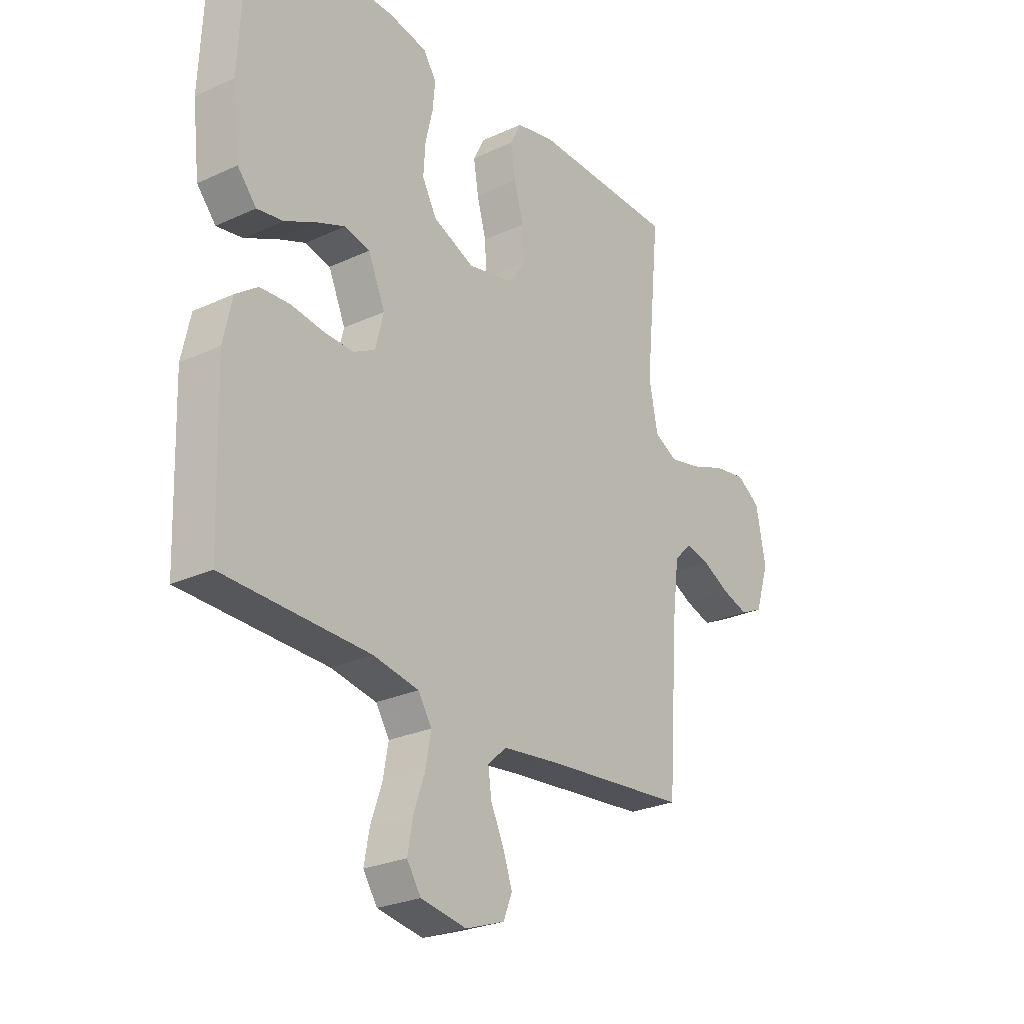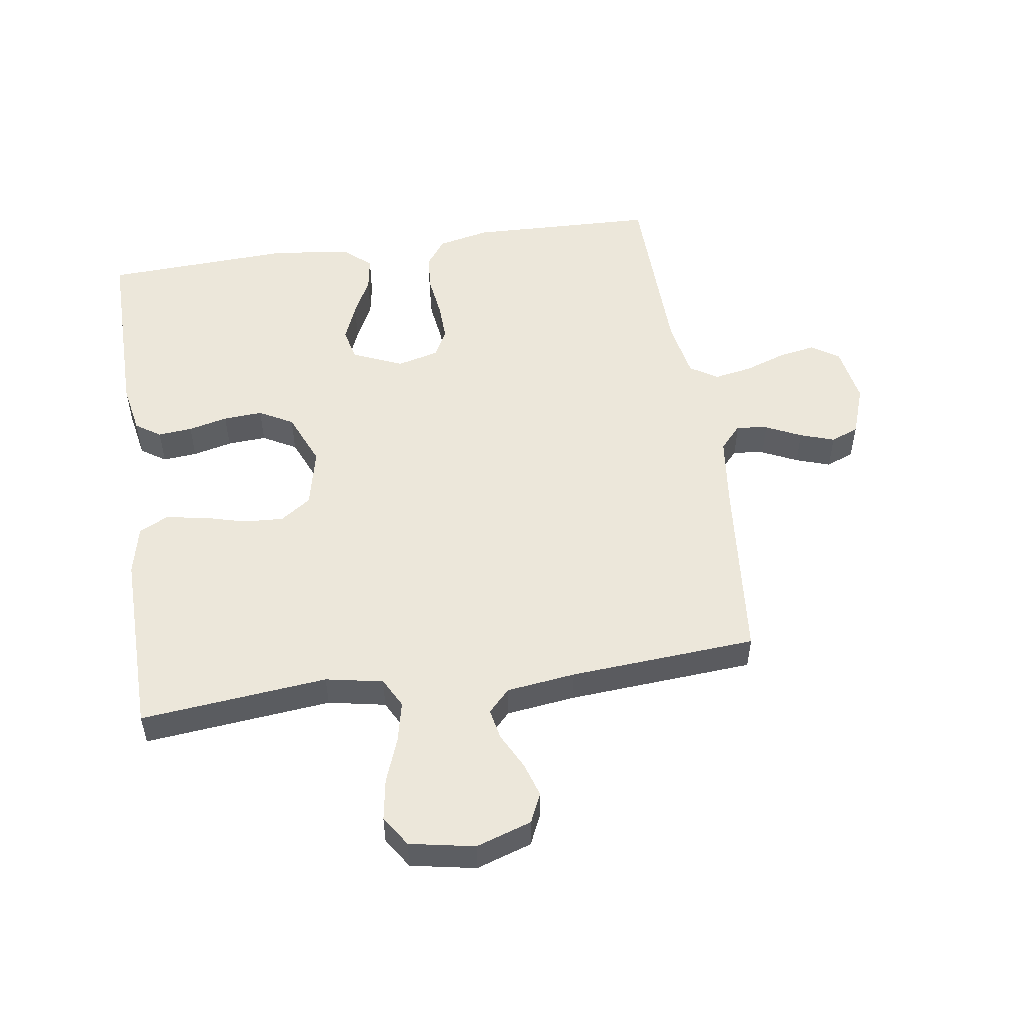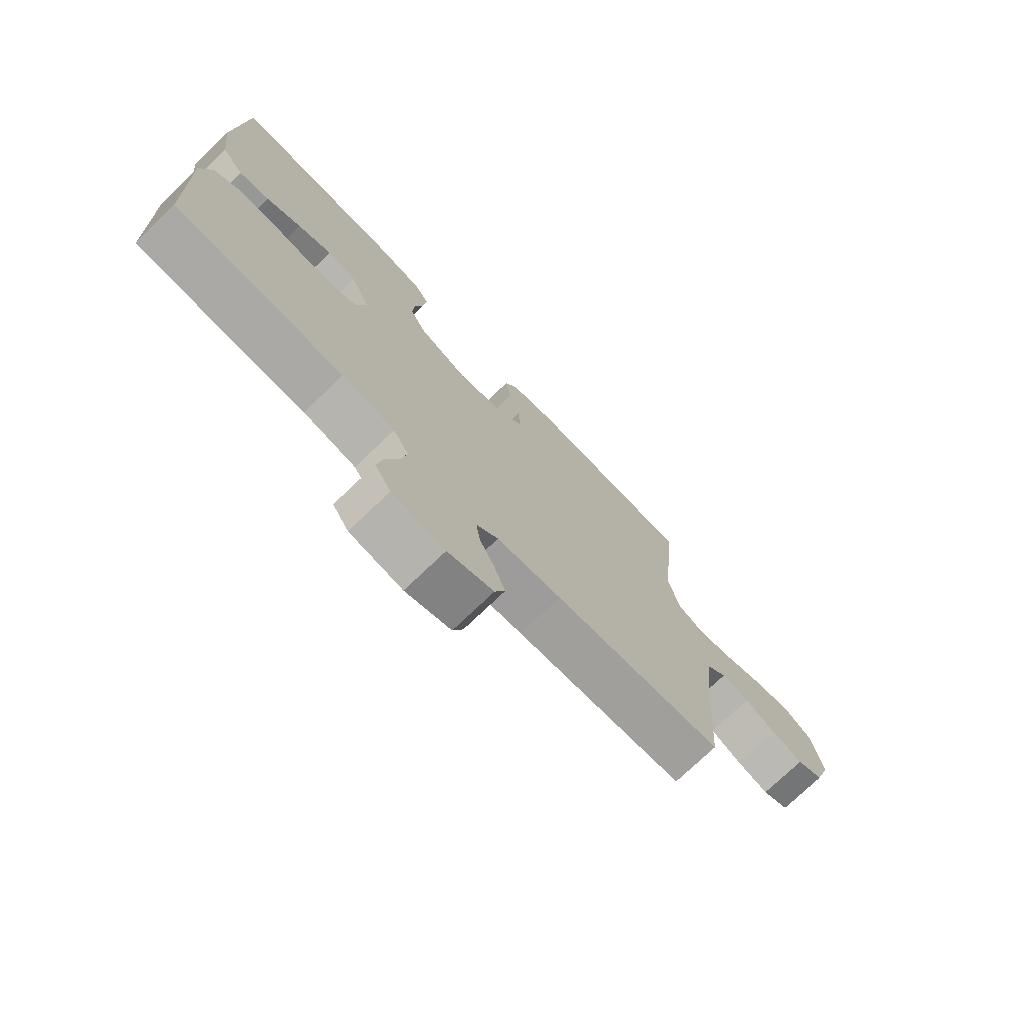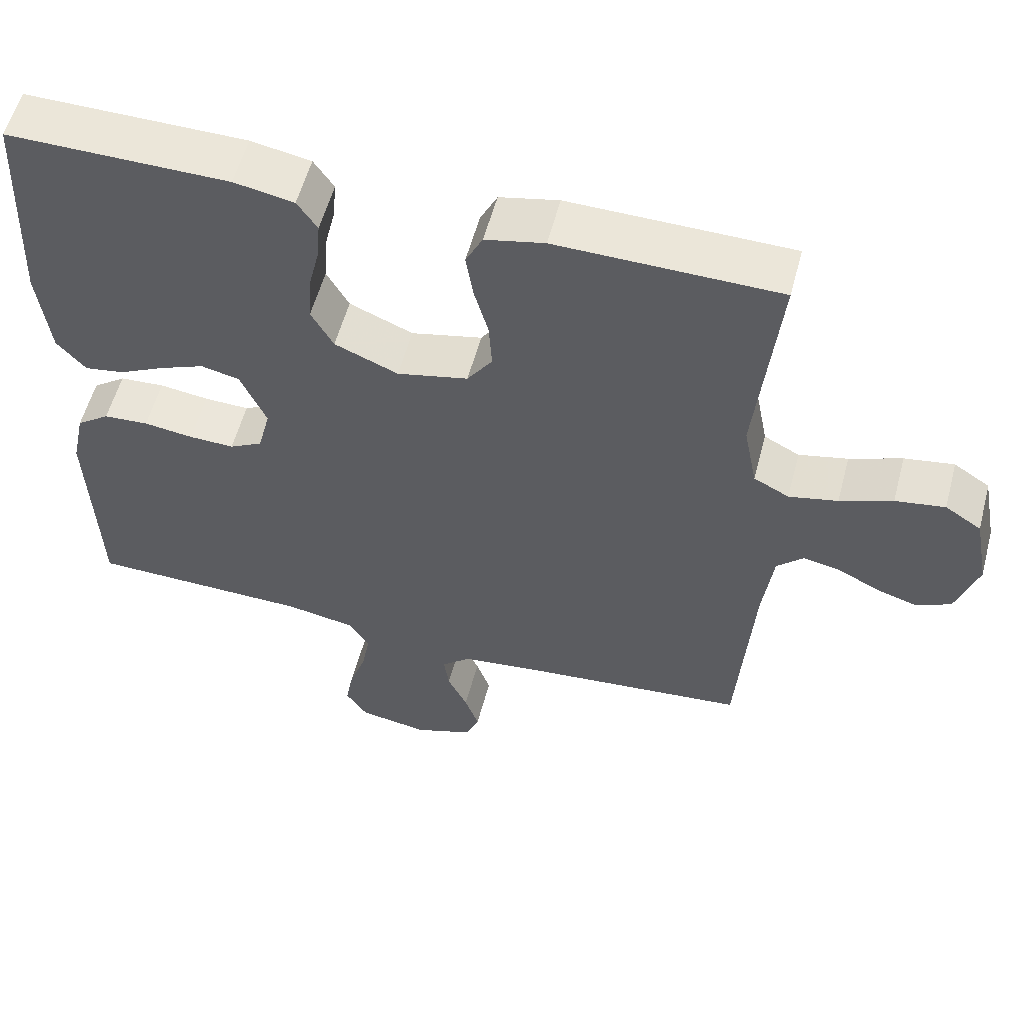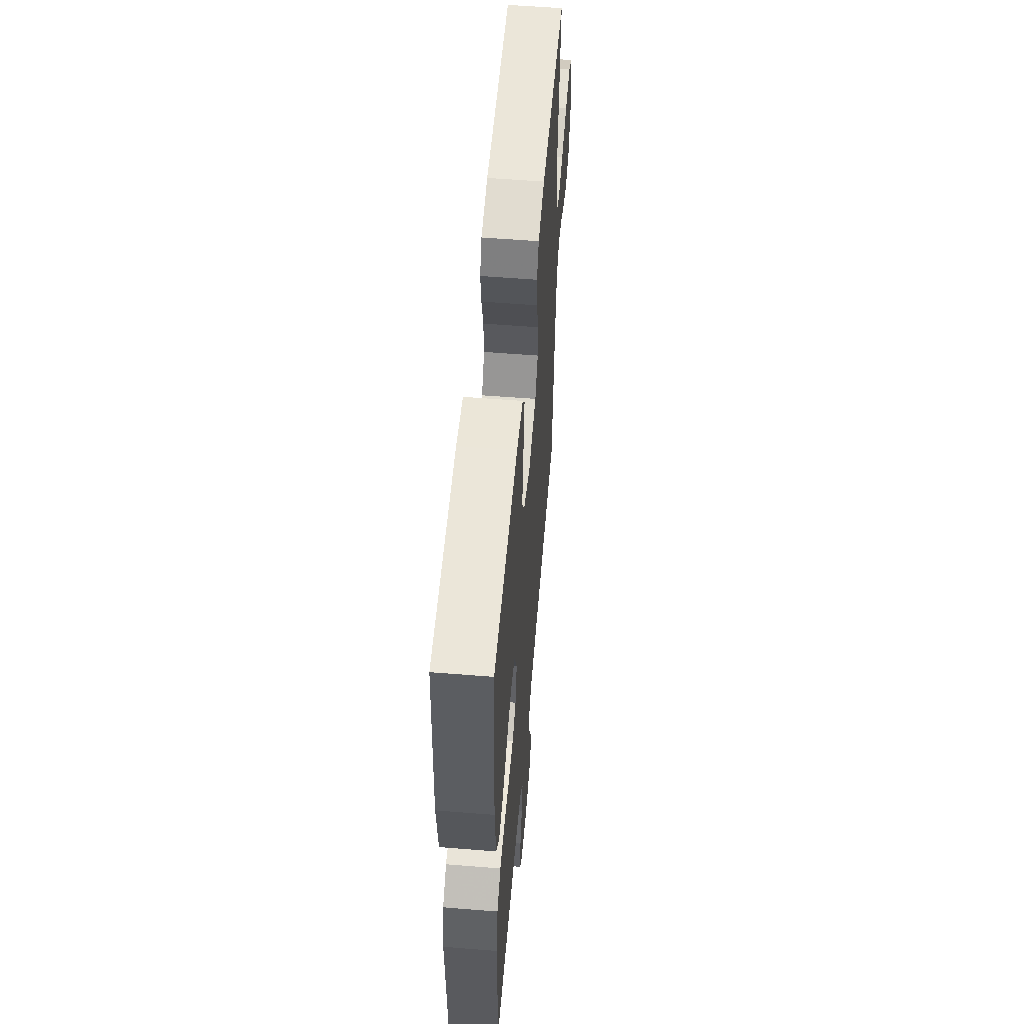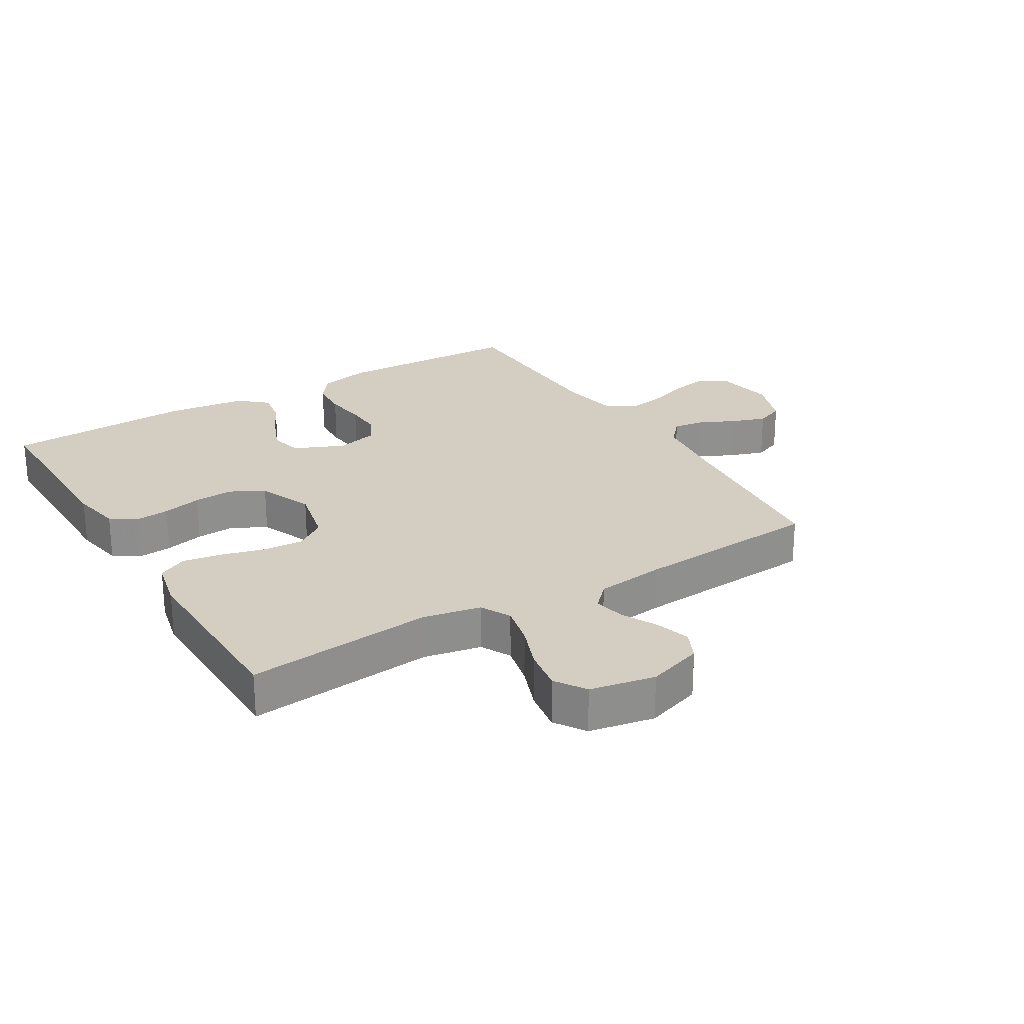
<metadata>
{"format":"obj","ext":"obj","renderer":"f3d","projection":"perspective","resolution":1024,"background":"white","views":[{"elev":-26.3,"azim":-54.0,"up":"+Z"},{"elev":52.1,"azim":81.4,"up":"+Y"},{"elev":-74.9,"azim":-46.2,"up":"+Z"},{"elev":56.5,"azim":14.8,"up":"+Z"},{"elev":56.4,"azim":-85.2,"up":"+Z"},{"elev":24.9,"azim":58.8,"up":"+Y"}]}
</metadata>
<code>
v -0.5 0.07 0.5
v -0.2 0.07 0.498
v -0.119 0.07 0.483
v -0.092 0.07 0.443
v -0.097 0.07 0.388
v -0.112 0.07 0.325
v -0.116 0.07 0.262
v -0.086 0.07 0.208
v 0 0.07 0.172
v 0.096 0.07 0.194
v 0.13 0.07 0.243
v 0.126 0.07 0.308
v 0.107 0.07 0.377
v 0.097 0.07 0.44
v 0.12 0.07 0.486
v 0.2 0.07 0.504
v 0.5 0.07 0.5
v 0.47 0.07 0.2
v 0.488 0.07 0.108
v 0.536 0.07 0.083
v 0.602 0.07 0.098
v 0.673 0.07 0.125
v 0.74 0.07 0.136
v 0.789 0.07 0.104
v 0.809 0.07 0
v 0.78 0.07 -0.089
v 0.733 0.07 -0.111
v 0.678 0.07 -0.094
v 0.621 0.07 -0.065
v 0.571 0.07 -0.055
v 0.535 0.07 -0.09
v 0.521 0.07 -0.2
v 0.5 0.07 -0.5
v 0.2 0.07 -0.529
v 0.085 0.07 -0.543
v 0.046 0.07 -0.578
v 0.053 0.07 -0.628
v 0.08 0.07 -0.685
v 0.099 0.07 -0.74
v 0.081 0.07 -0.785
v 0 0.07 -0.814
v -0.094 0.07 -0.798
v -0.123 0.07 -0.754
v -0.112 0.07 -0.694
v -0.089 0.07 -0.628
v -0.078 0.07 -0.567
v -0.106 0.07 -0.523
v -0.2 0.07 -0.506
v -0.5 0.07 -0.5
v -0.51 0.07 -0.2
v -0.492 0.07 -0.117
v -0.447 0.07 -0.084
v -0.386 0.07 -0.08
v -0.319 0.07 -0.089
v -0.258 0.07 -0.091
v -0.213 0.07 -0.067
v -0.196 0.07 0
v -0.231 0.07 0.08
v -0.283 0.07 0.092
v -0.344 0.07 0.067
v -0.406 0.07 0.036
v -0.46 0.07 0.027
v -0.499 0.07 0.072
v -0.514 0.07 0.2
v -0.5 0 0.5
v -0.2 0 0.498
v -0.119 0 0.483
v -0.092 0 0.443
v -0.097 0 0.388
v -0.112 0 0.325
v -0.116 0 0.262
v -0.086 0 0.208
v 0 0 0.172
v 0.096 0 0.194
v 0.13 0 0.243
v 0.126 0 0.308
v 0.107 0 0.377
v 0.097 0 0.44
v 0.12 0 0.486
v 0.2 0 0.504
v 0.5 0 0.5
v 0.47 0 0.2
v 0.488 0 0.108
v 0.536 0 0.083
v 0.602 0 0.098
v 0.673 0 0.125
v 0.74 0 0.136
v 0.789 0 0.104
v 0.809 0 0
v 0.78 0 -0.089
v 0.733 0 -0.111
v 0.678 0 -0.094
v 0.621 0 -0.065
v 0.571 0 -0.055
v 0.535 0 -0.09
v 0.521 0 -0.2
v 0.5 0 -0.5
v 0.2 0 -0.529
v 0.085 0 -0.543
v 0.046 0 -0.578
v 0.053 0 -0.628
v 0.08 0 -0.685
v 0.099 0 -0.74
v 0.081 0 -0.785
v 0 0 -0.814
v -0.094 0 -0.798
v -0.123 0 -0.754
v -0.112 0 -0.694
v -0.089 0 -0.628
v -0.078 0 -0.567
v -0.106 0 -0.523
v -0.2 0 -0.506
v -0.5 0 -0.5
v -0.51 0 -0.2
v -0.492 0 -0.117
v -0.447 0 -0.084
v -0.386 0 -0.08
v -0.319 0 -0.089
v -0.258 0 -0.091
v -0.213 0 -0.067
v -0.196 0 0
v -0.231 0 0.08
v -0.283 0 0.092
v -0.344 0 0.067
v -0.406 0 0.036
v -0.46 0 0.027
v -0.499 0 0.072
v -0.514 0 0.2
f 4 5 6
f 3 4 6
f 2 3 6
f 1 2 6
f 64 1 6
f 63 64 6
f 62 63 6
f 61 62 6
f 60 61 6
f 59 60 6 7
f 58 59 7 8
f 57 58 8 9
f 56 57 9 10
f 52 53 54
f 51 52 54
f 50 51 54
f 49 50 54
f 48 49 54
f 47 48 54 55
f 46 47 55 56
f 43 44 45
f 42 43 45
f 41 42 45
f 40 41 45
f 39 40 45
f 38 39 45
f 37 38 45
f 36 37 45 46
f 46 56 10
f 36 46 10
f 35 36 10
f 32 33 34
f 35 10 11
f 34 35 11
f 32 34 11
f 31 32 11
f 27 28 29
f 26 27 29
f 25 26 29
f 24 25 29
f 23 24 29
f 22 23 29
f 21 22 29
f 20 21 29 30
f 30 31 11
f 20 30 11
f 19 20 11
f 16 17 18
f 15 16 18
f 14 15 18
f 13 14 18
f 12 13 18
f 11 12 18 19
f 70 69 68
f 70 68 67
f 70 67 66
f 70 66 65
f 70 65 128
f 70 128 127
f 70 127 126
f 70 126 125
f 70 125 124
f 71 70 124 123
f 72 71 123 122
f 73 72 122 121
f 74 73 121 120
f 118 117 116
f 118 116 115
f 118 115 114
f 118 114 113
f 118 113 112
f 119 118 112 111
f 120 119 111 110
f 109 108 107
f 109 107 106
f 109 106 105
f 109 105 104
f 109 104 103
f 109 103 102
f 109 102 101
f 110 109 101 100
f 74 120 110
f 74 110 100
f 74 100 99
f 98 97 96
f 75 74 99
f 75 99 98
f 75 98 96
f 75 96 95
f 93 92 91
f 93 91 90
f 93 90 89
f 93 89 88
f 93 88 87
f 93 87 86
f 93 86 85
f 94 93 85 84
f 75 95 94
f 75 94 84
f 75 84 83
f 82 81 80
f 82 80 79
f 82 79 78
f 82 78 77
f 82 77 76
f 83 82 76 75
f 1 65 66 2
f 2 66 67 3
f 3 67 68 4
f 4 68 69 5
f 5 69 70 6
f 6 70 71 7
f 7 71 72 8
f 8 72 73 9
f 9 73 74 10
f 10 74 75 11
f 11 75 76 12
f 12 76 77 13
f 13 77 78 14
f 14 78 79 15
f 15 79 80 16
f 16 80 81 17
f 17 81 82 18
f 18 82 83 19
f 19 83 84 20
f 20 84 85 21
f 21 85 86 22
f 22 86 87 23
f 23 87 88 24
f 24 88 89 25
f 25 89 90 26
f 26 90 91 27
f 27 91 92 28
f 28 92 93 29
f 29 93 94 30
f 30 94 95 31
f 31 95 96 32
f 32 96 97 33
f 33 97 98 34
f 34 98 99 35
f 35 99 100 36
f 36 100 101 37
f 37 101 102 38
f 38 102 103 39
f 39 103 104 40
f 40 104 105 41
f 41 105 106 42
f 42 106 107 43
f 43 107 108 44
f 44 108 109 45
f 45 109 110 46
f 46 110 111 47
f 47 111 112 48
f 48 112 113 49
f 49 113 114 50
f 50 114 115 51
f 51 115 116 52
f 52 116 117 53
f 53 117 118 54
f 54 118 119 55
f 55 119 120 56
f 56 120 121 57
f 57 121 122 58
f 58 122 123 59
f 59 123 124 60
f 60 124 125 61
f 61 125 126 62
f 62 126 127 63
f 63 127 128 64
f 64 128 65 1

</code>
